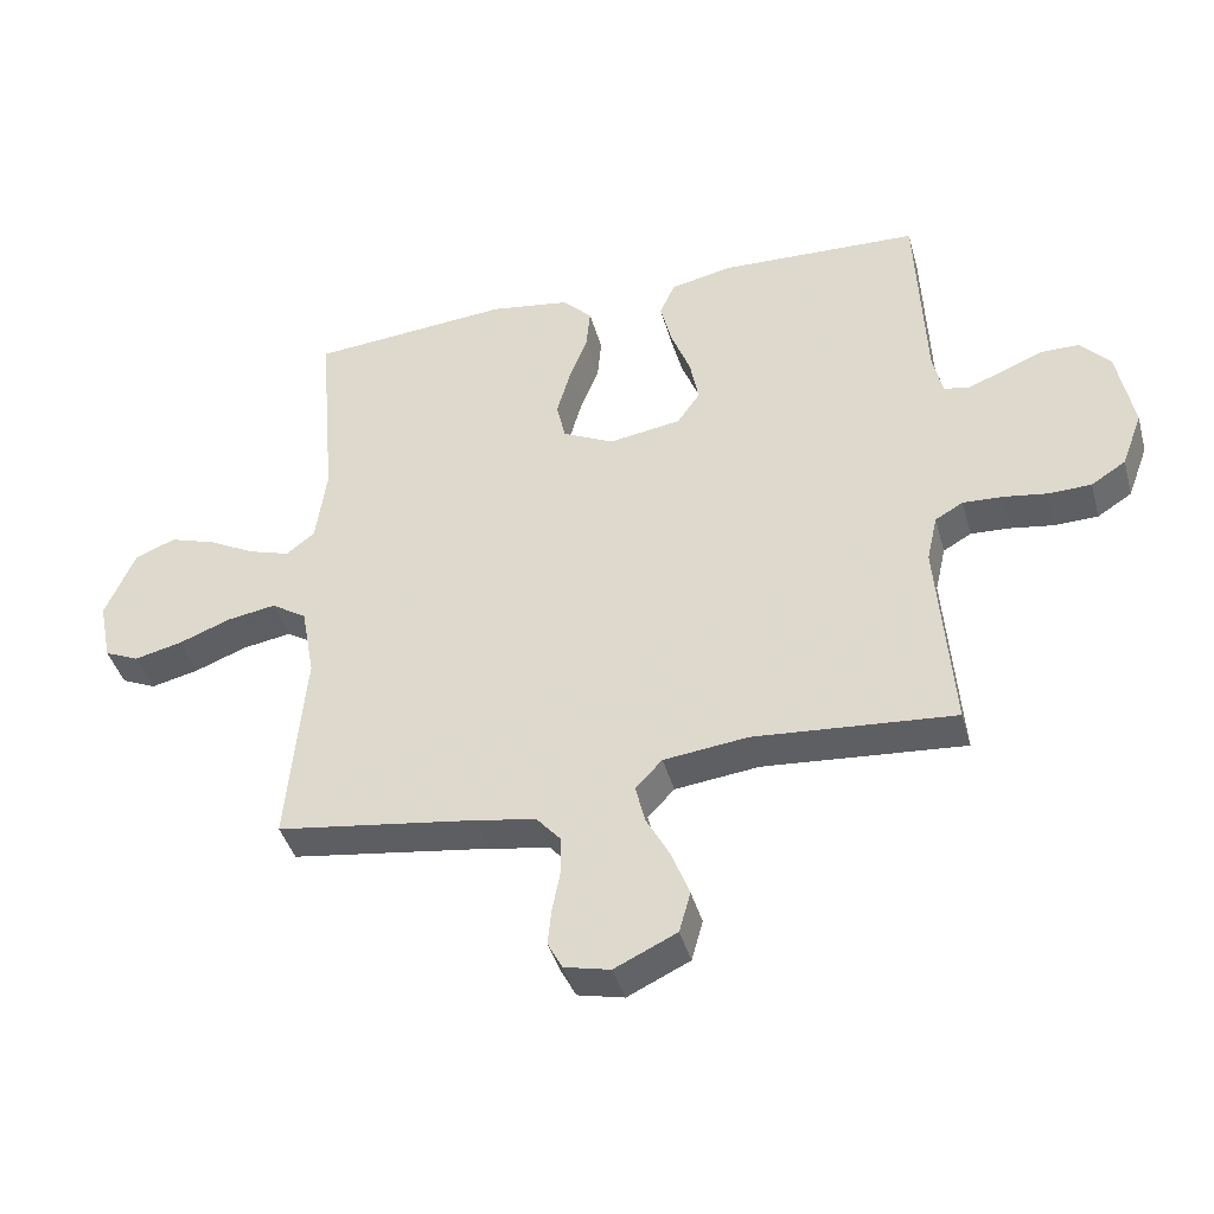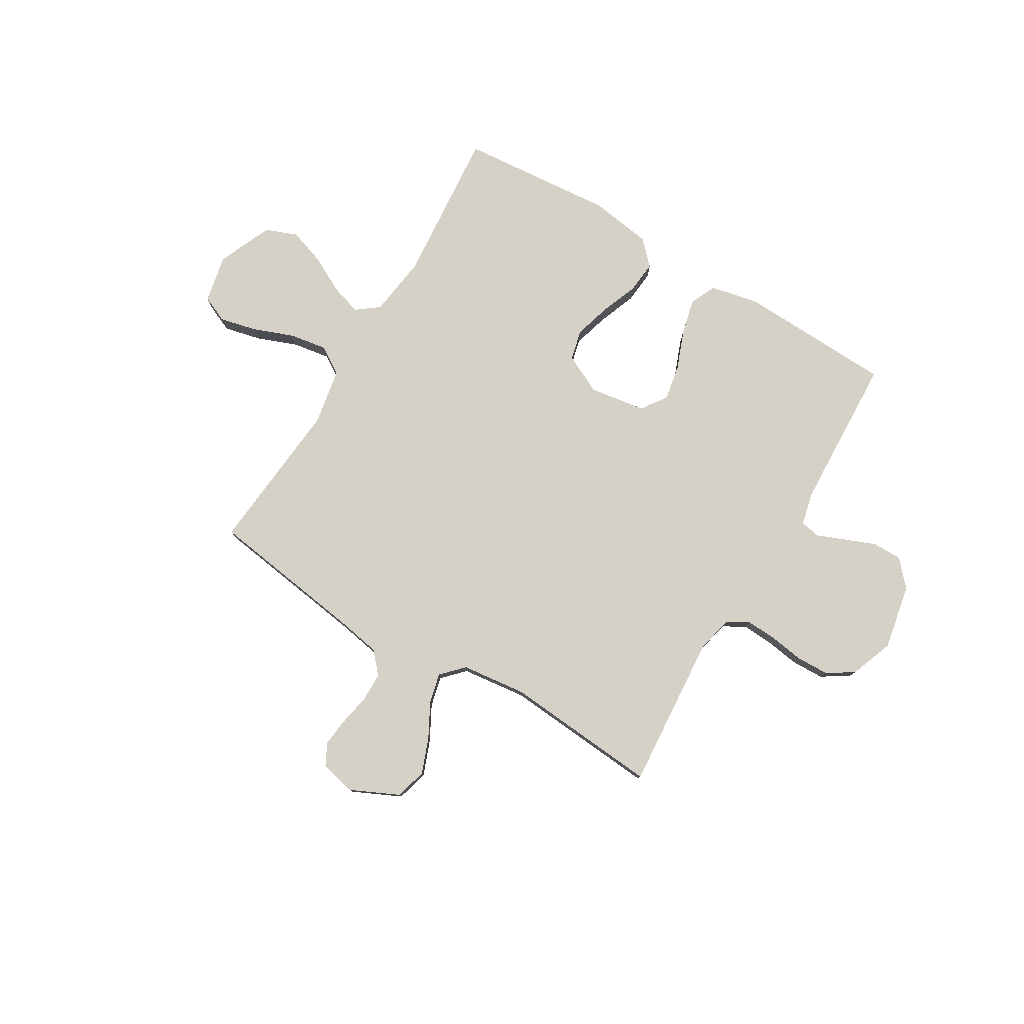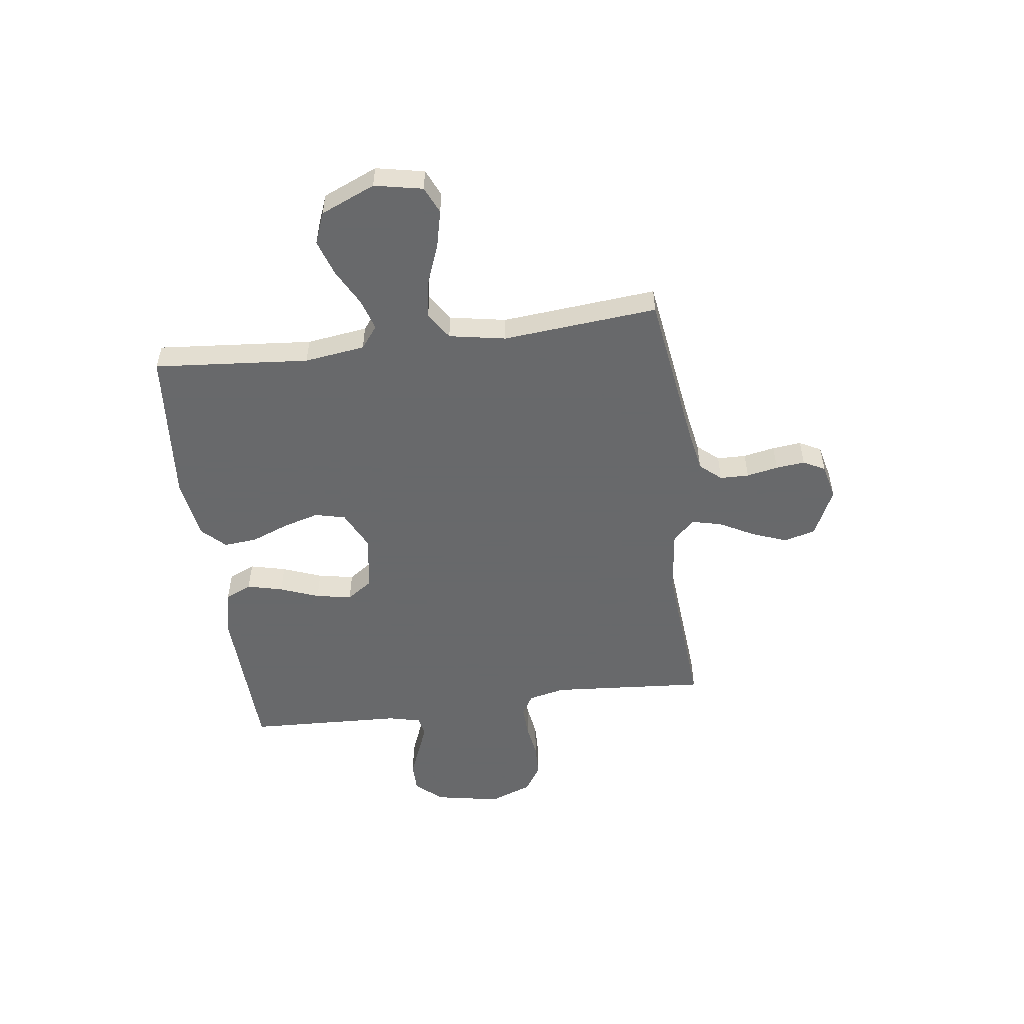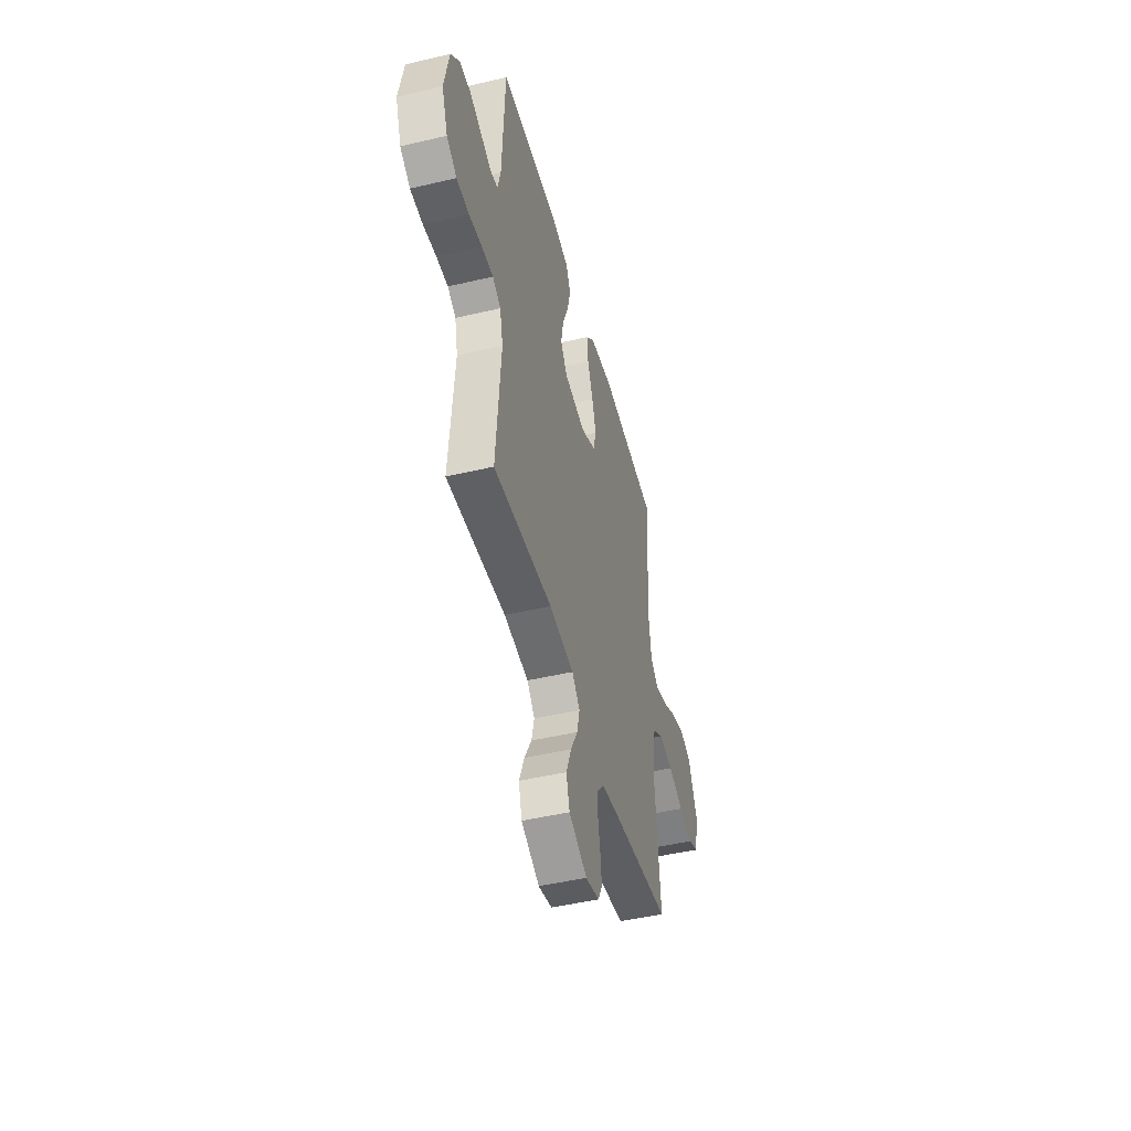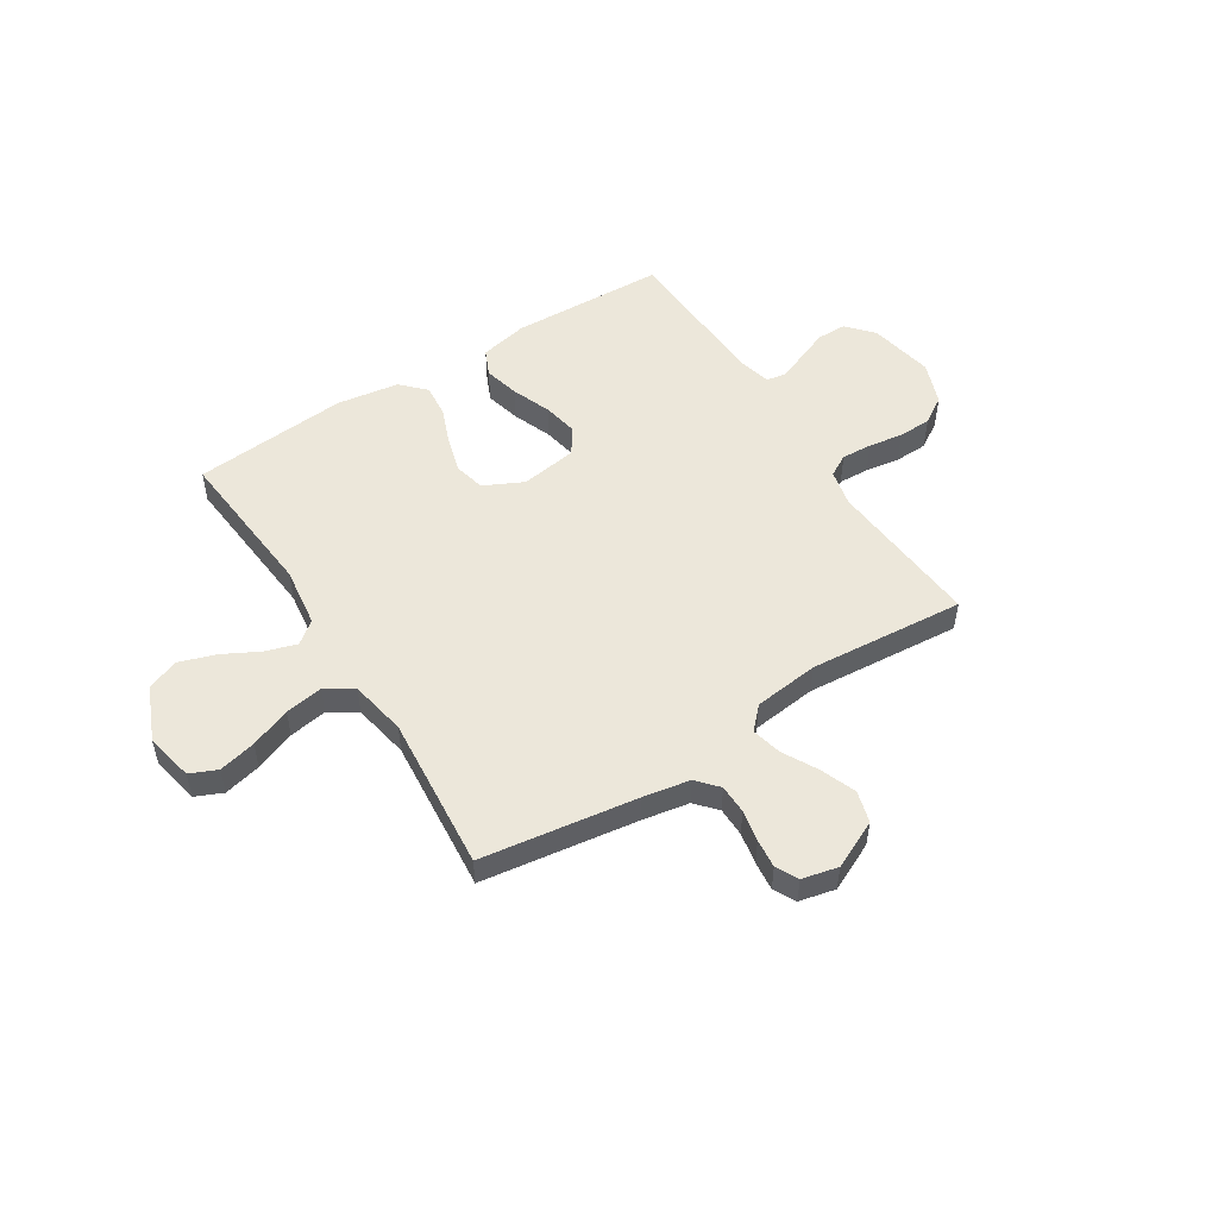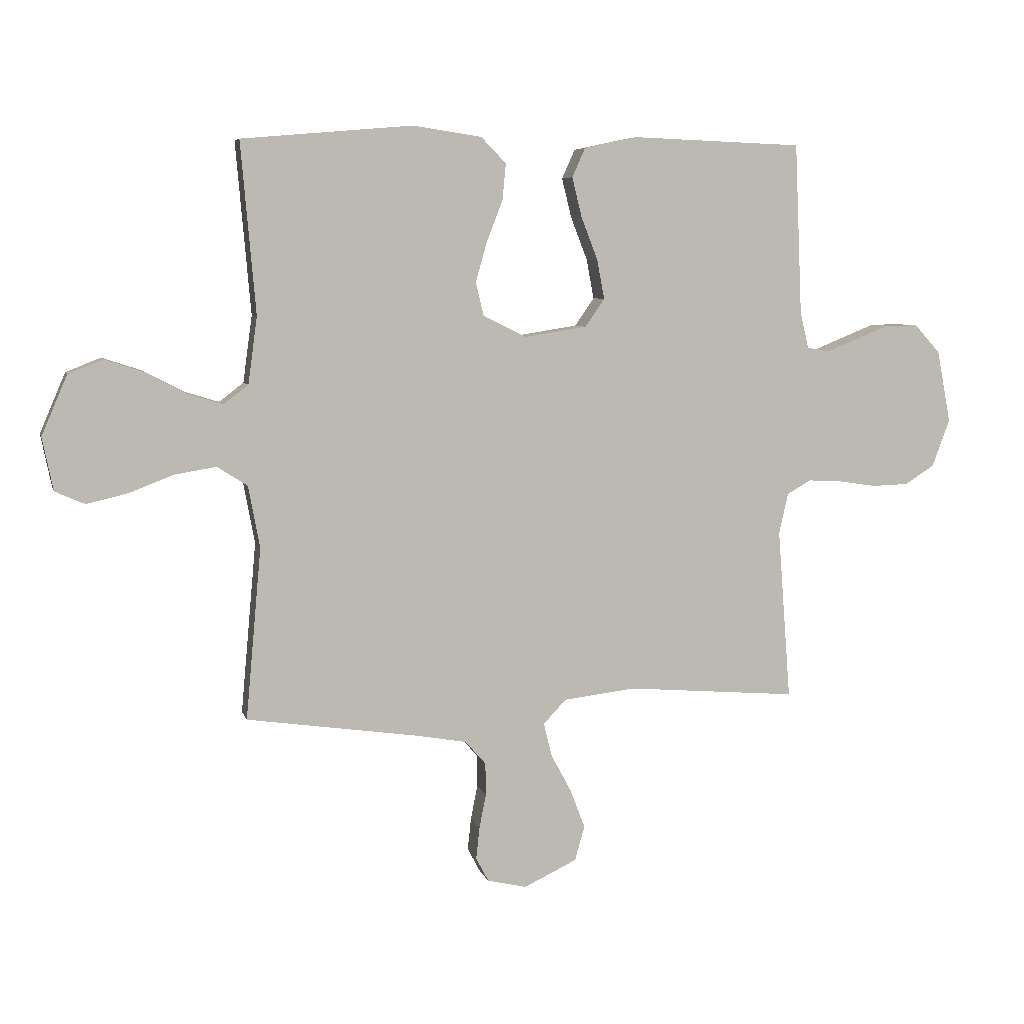
<metadata>
{"format":"obj","ext":"obj","renderer":"f3d","projection":"perspective","resolution":1024,"background":"white","views":[{"elev":-41.4,"azim":-164.8,"up":"+Z"},{"elev":78.8,"azim":-149.1,"up":"+Y"},{"elev":-52.6,"azim":97.6,"up":"+Y"},{"elev":-47.2,"azim":-75.1,"up":"+Z"},{"elev":51.7,"azim":147.6,"up":"+Y"},{"elev":6.3,"azim":166.4,"up":"+Z"}]}
</metadata>
<code>
v 0.5 0.07 0.5
v 0.474 0.07 0.2
v 0.49 0.07 0.083
v 0.533 0.07 0.05
v 0.594 0.07 0.069
v 0.664 0.07 0.106
v 0.734 0.07 0.129
v 0.795 0.07 0.105
v 0.84 0.07 0
v 0.821 0.07 -0.093
v 0.769 0.07 -0.116
v 0.697 0.07 -0.099
v 0.619 0.07 -0.069
v 0.546 0.07 -0.057
v 0.493 0.07 -0.091
v 0.473 0.07 -0.2
v 0.5 0.07 -0.5
v 0.2 0.07 -0.543
v 0.11 0.07 -0.559
v 0.074 0.07 -0.6
v 0.073 0.07 -0.656
v 0.085 0.07 -0.717
v 0.091 0.07 -0.773
v 0.069 0.07 -0.815
v 0 0.07 -0.831
v -0.093 0.07 -0.787
v -0.11 0.07 -0.726
v -0.084 0.07 -0.658
v -0.048 0.07 -0.591
v -0.034 0.07 -0.533
v -0.074 0.07 -0.491
v -0.2 0.07 -0.476
v -0.5 0.07 -0.5
v -0.477 0.07 -0.2
v -0.493 0.07 -0.129
v -0.535 0.07 -0.105
v -0.594 0.07 -0.108
v -0.66 0.07 -0.118
v -0.724 0.07 -0.116
v -0.776 0.07 -0.083
v -0.807 0.07 0
v -0.783 0.07 0.126
v -0.738 0.07 0.176
v -0.681 0.07 0.176
v -0.621 0.07 0.152
v -0.567 0.07 0.13
v -0.528 0.07 0.137
v -0.513 0.07 0.2
v -0.5 0.07 0.5
v -0.2 0.07 0.511
v -0.107 0.07 0.491
v -0.084 0.07 0.44
v -0.101 0.07 0.371
v -0.13 0.07 0.296
v -0.143 0.07 0.227
v -0.109 0.07 0.178
v 0 0.07 0.161
v 0.076 0.07 0.198
v 0.09 0.07 0.257
v 0.07 0.07 0.327
v 0.042 0.07 0.399
v 0.036 0.07 0.463
v 0.08 0.07 0.508
v 0.2 0.07 0.526
v 0.5 0 0.5
v 0.474 0 0.2
v 0.49 0 0.083
v 0.533 0 0.05
v 0.594 0 0.069
v 0.664 0 0.106
v 0.734 0 0.129
v 0.795 0 0.105
v 0.84 0 0
v 0.821 0 -0.093
v 0.769 0 -0.116
v 0.697 0 -0.099
v 0.619 0 -0.069
v 0.546 0 -0.057
v 0.493 0 -0.091
v 0.473 0 -0.2
v 0.5 0 -0.5
v 0.2 0 -0.543
v 0.11 0 -0.559
v 0.074 0 -0.6
v 0.073 0 -0.656
v 0.085 0 -0.717
v 0.091 0 -0.773
v 0.069 0 -0.815
v 0 0 -0.831
v -0.093 0 -0.787
v -0.11 0 -0.726
v -0.084 0 -0.658
v -0.048 0 -0.591
v -0.034 0 -0.533
v -0.074 0 -0.491
v -0.2 0 -0.476
v -0.5 0 -0.5
v -0.477 0 -0.2
v -0.493 0 -0.129
v -0.535 0 -0.105
v -0.594 0 -0.108
v -0.66 0 -0.118
v -0.724 0 -0.116
v -0.776 0 -0.083
v -0.807 0 0
v -0.783 0 0.126
v -0.738 0 0.176
v -0.681 0 0.176
v -0.621 0 0.152
v -0.567 0 0.13
v -0.528 0 0.137
v -0.513 0 0.2
v -0.5 0 0.5
v -0.2 0 0.511
v -0.107 0 0.491
v -0.084 0 0.44
v -0.101 0 0.371
v -0.13 0 0.296
v -0.143 0 0.227
v -0.109 0 0.178
v 0 0 0.161
v 0.076 0 0.198
v 0.09 0 0.257
v 0.07 0 0.327
v 0.042 0 0.399
v 0.036 0 0.463
v 0.08 0 0.508
v 0.2 0 0.526
f 63 64 1 2
f 60 61 62 63
f 59 60 63 2
f 58 59 2 3
f 57 58 3 4
f 56 57 4
f 51 52 53 54
f 51 54 55
f 48 49 50 51
f 47 48 51 55
f 43 44 45 46
f 41 42 43 46
f 41 46 47
f 37 38 39 40
f 36 37 40 41
f 32 33 34
f 31 32 34 35
f 26 27 28 29
f 26 29 30
f 25 26 30
f 24 25 30
f 21 22 23 24
f 20 21 24 30
f 19 20 30 31
f 16 17 18
f 15 16 18 19
f 10 11 12 13
f 10 13 14
f 9 10 14
f 8 9 14
f 5 6 7 8
f 4 5 8 14
f 56 4 14 15
f 36 41 47 55
f 35 36 55 56
f 31 35 56
f 15 19 31 56
f 66 65 128 127
f 127 126 125 124
f 66 127 124 123
f 67 66 123 122
f 68 67 122 121
f 68 121 120
f 118 117 116 115
f 119 118 115
f 115 114 113 112
f 119 115 112 111
f 110 109 108 107
f 110 107 106 105
f 111 110 105
f 104 103 102 101
f 105 104 101 100
f 98 97 96
f 99 98 96 95
f 93 92 91 90
f 94 93 90
f 94 90 89
f 94 89 88
f 88 87 86 85
f 94 88 85 84
f 95 94 84 83
f 82 81 80
f 83 82 80 79
f 77 76 75 74
f 78 77 74
f 78 74 73
f 78 73 72
f 72 71 70 69
f 78 72 69 68
f 79 78 68 120
f 119 111 105 100
f 120 119 100 99
f 120 99 95
f 120 95 83 79
f 1 65 66 2
f 2 66 67 3
f 3 67 68 4
f 4 68 69 5
f 5 69 70 6
f 6 70 71 7
f 7 71 72 8
f 8 72 73 9
f 9 73 74 10
f 10 74 75 11
f 11 75 76 12
f 12 76 77 13
f 13 77 78 14
f 14 78 79 15
f 15 79 80 16
f 16 80 81 17
f 17 81 82 18
f 18 82 83 19
f 19 83 84 20
f 20 84 85 21
f 21 85 86 22
f 22 86 87 23
f 23 87 88 24
f 24 88 89 25
f 25 89 90 26
f 26 90 91 27
f 27 91 92 28
f 28 92 93 29
f 29 93 94 30
f 30 94 95 31
f 31 95 96 32
f 32 96 97 33
f 33 97 98 34
f 34 98 99 35
f 35 99 100 36
f 36 100 101 37
f 37 101 102 38
f 38 102 103 39
f 39 103 104 40
f 40 104 105 41
f 41 105 106 42
f 42 106 107 43
f 43 107 108 44
f 44 108 109 45
f 45 109 110 46
f 46 110 111 47
f 47 111 112 48
f 48 112 113 49
f 49 113 114 50
f 50 114 115 51
f 51 115 116 52
f 52 116 117 53
f 53 117 118 54
f 54 118 119 55
f 55 119 120 56
f 56 120 121 57
f 57 121 122 58
f 58 122 123 59
f 59 123 124 60
f 60 124 125 61
f 61 125 126 62
f 62 126 127 63
f 63 127 128 64
f 64 128 65 1

</code>
